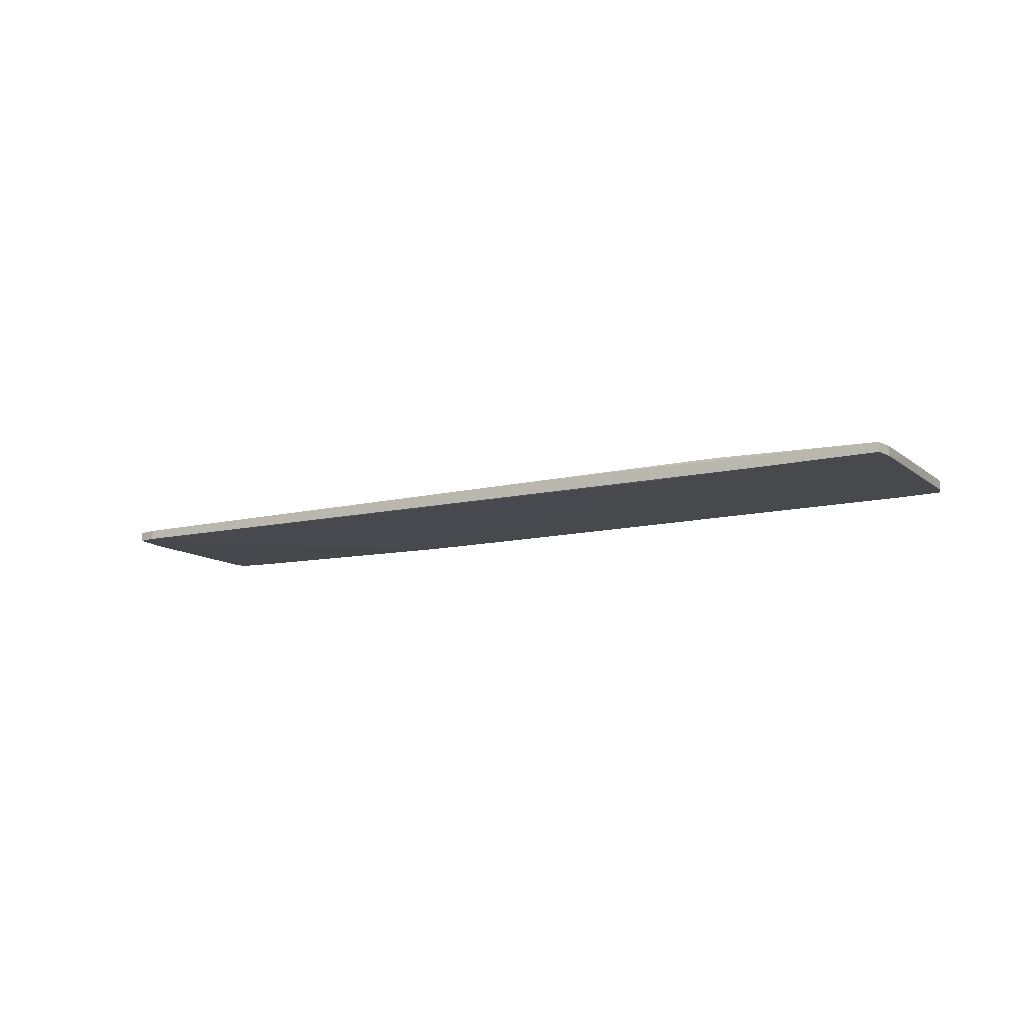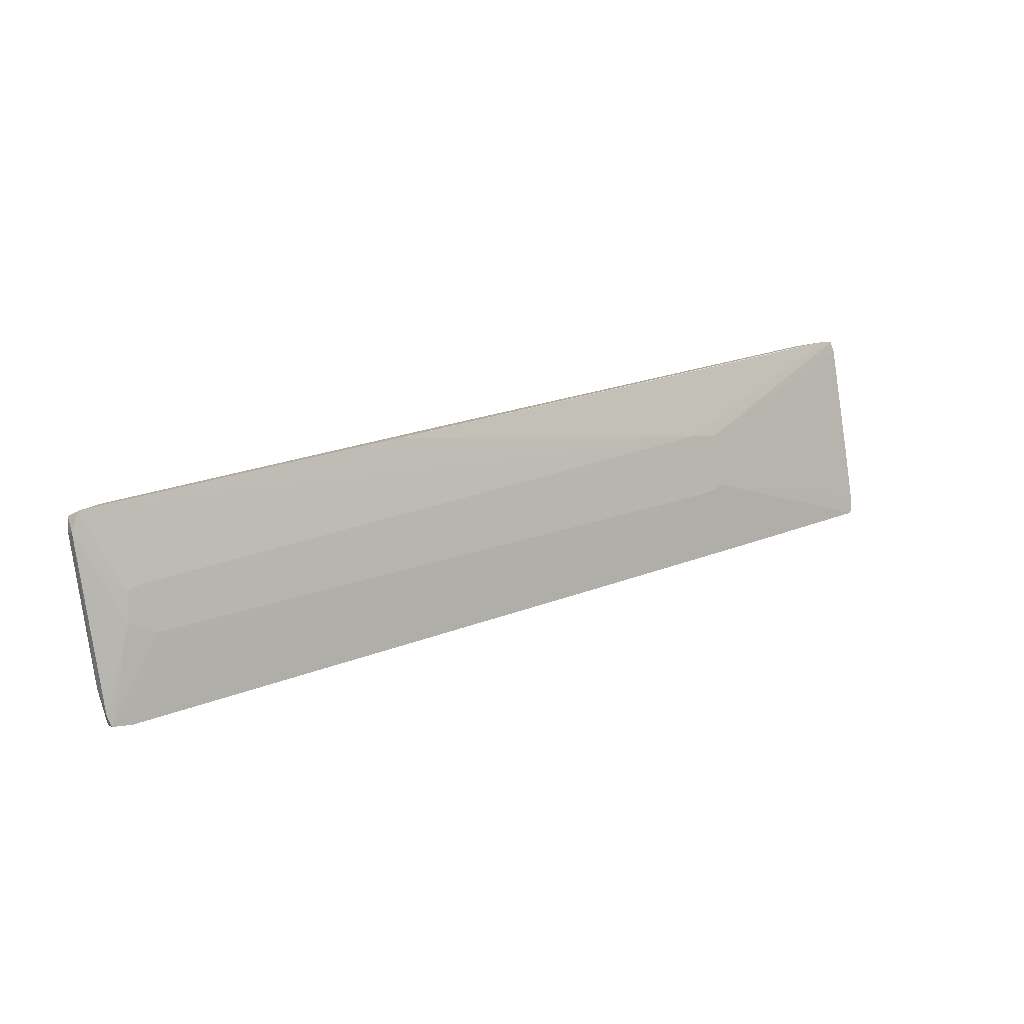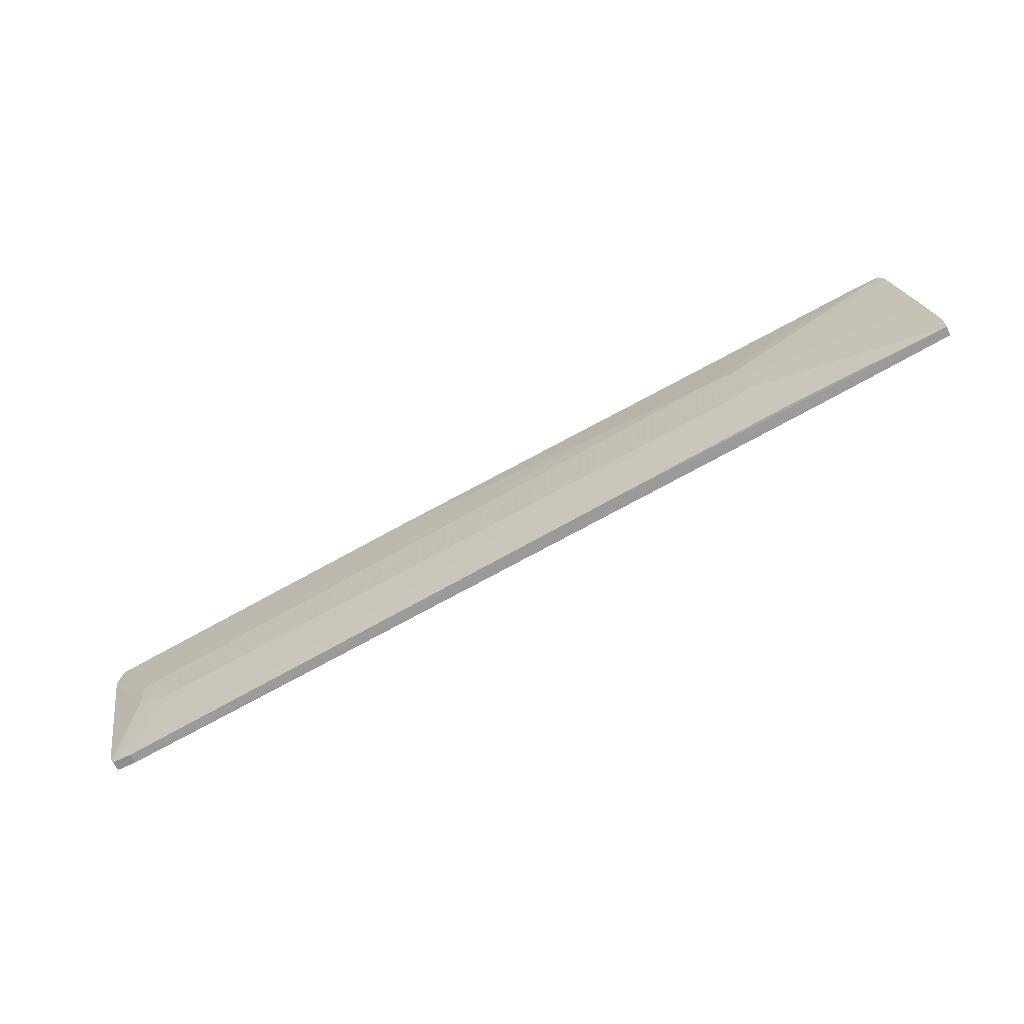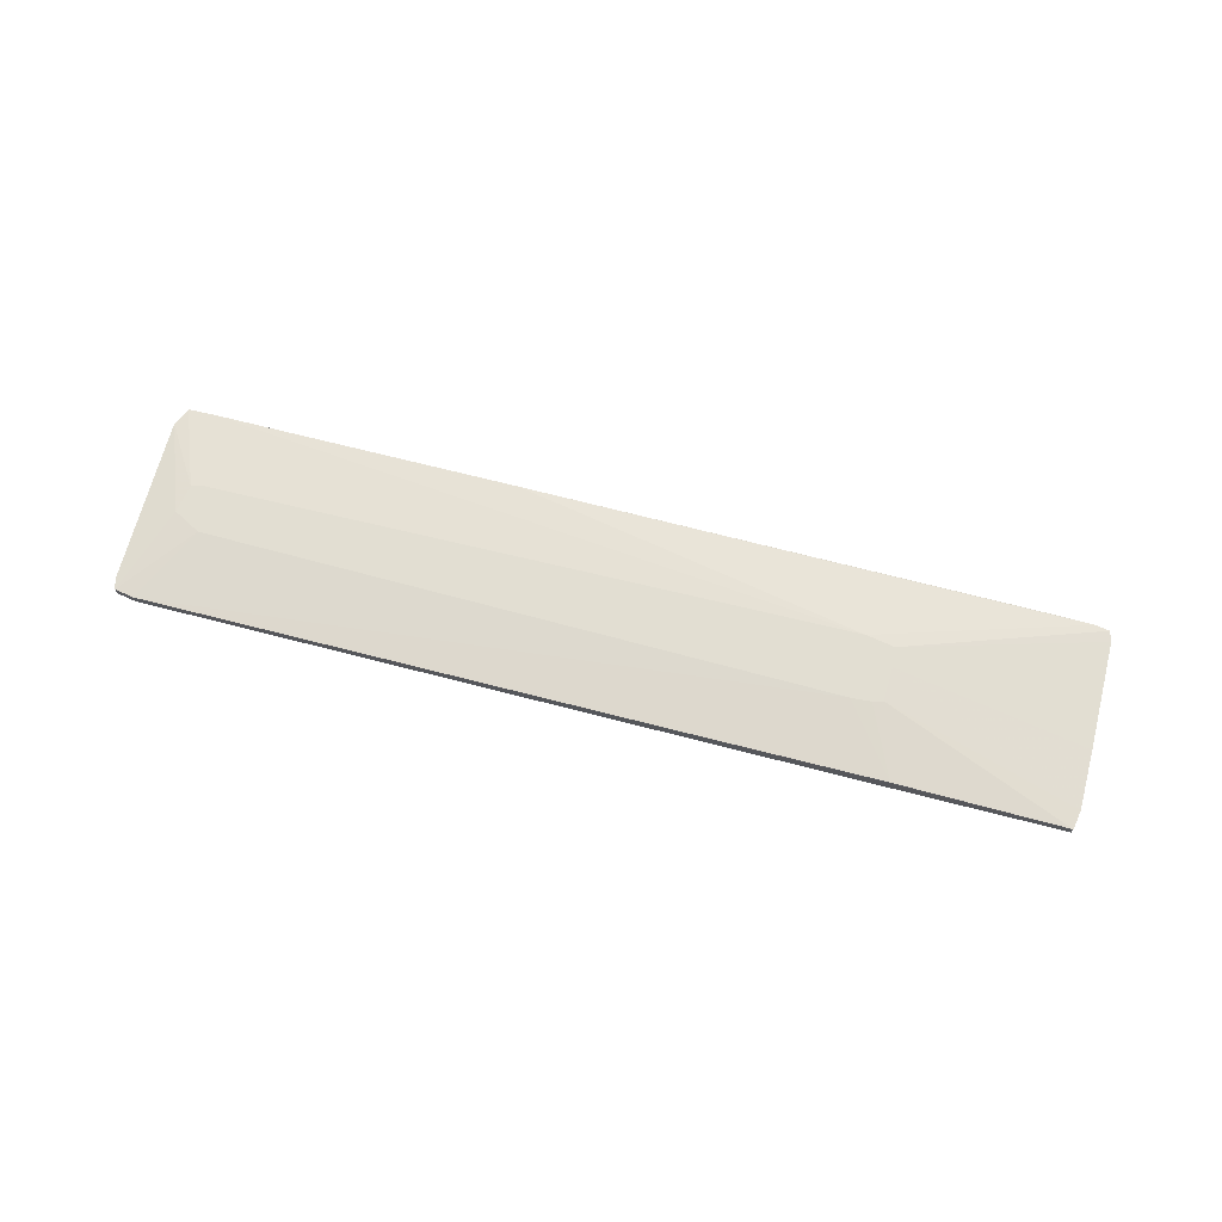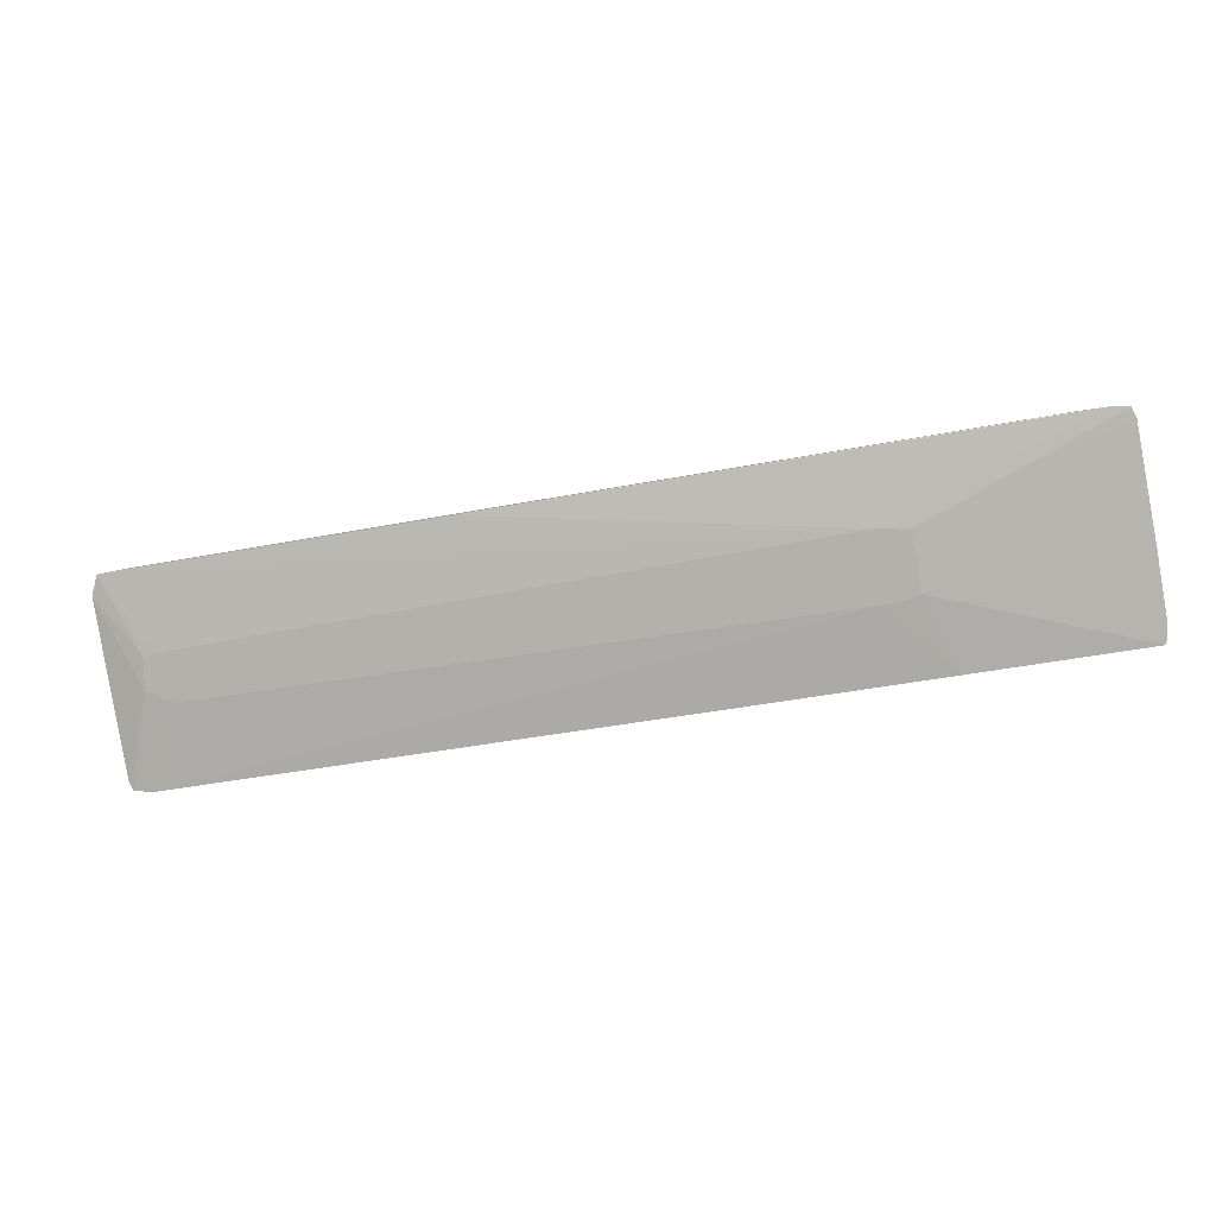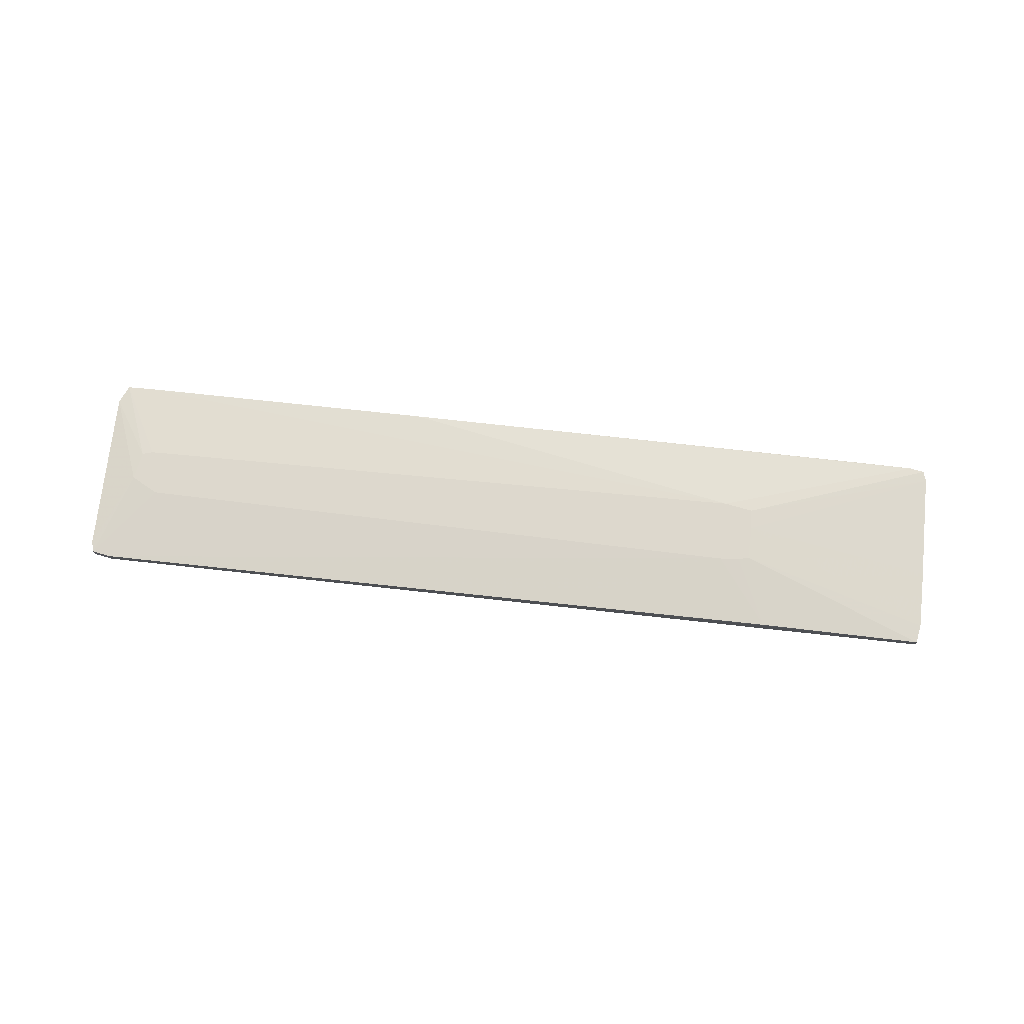
<metadata>
{"format":"obj","ext":"obj","renderer":"f3d","projection":"perspective","resolution":1024,"background":"white","views":[{"elev":-12.1,"azim":-140.0,"up":"+Y"},{"elev":4.2,"azim":146.8,"up":"+Z"},{"elev":-64.6,"azim":-153.7,"up":"+Z"},{"elev":68.0,"azim":-155.4,"up":"+Y"},{"elev":7.7,"azim":-169.8,"up":"+Z"},{"elev":72.1,"azim":-163.7,"up":"+Y"}]}
</metadata>
<code>
v 0.01586 -0.009764 0.01951
v 0.0223 -0.01298 0.01414
v -0.0378 -0.009764 -0.0159
v 0.05878 -0.01191 -0.03306
v 0.08346 -0.01191 -0.02877
v -0.1097 -0.01298 0.03882
v -0.1097 -0.01084 0.03882
v 0.07166 -0.00869 -0.01804
v -0.06569 -0.00869 0.004491
v 0.07808 -0.00869 -0.01589
v 0.07808 -0.00869 -0.009457
v -0.1086 -0.01298 0.04098
v -0.1086 -0.01084 0.04098
v -0.07107 -0.00869 0.01414
v -0.06463 -0.01298 -0.01052
v 0.08131 -0.01191 -0.03629
v 0.08131 -0.009764 -0.03629
v 0.08775 -0.009764 0.006632
v -0.09896 -0.01298 0.0399
v -0.09252 -0.01084 0.03882
v 0.08884 -0.01191 0.005558
v 0.08884 -0.01191 0.002343
v 0.08884 -0.009764 0.002343
v 0.02657 -0.01298 0.01736
v -0.1054 -0.01084 0.04098
v 0.07593 -0.00869 -0.008383
v 0.004039 -0.01298 0.02165
v 0.08238 -0.01191 0.007706
v 0.08238 -0.009764 0.007706
v 0.08238 -0.009764 -0.03415
v -0.0861 -0.01298 -0.007308
v -0.07966 -0.009764 -0.008383
v 0.07702 -0.01191 -0.03629
v 0.07702 -0.009764 -0.03629
v -0.114 -0.01084 0.01522
v -0.07213 -0.00869 0.006632
v -0.06998 -0.00869 0.01844
v -0.06998 -0.00869 0.005565
v -0.06354 -0.00869 0.01844
v -0.1162 -0.01298 0.002343
v -0.1162 -0.01298 -0.001946
v -0.1162 -0.01084 0.002343
v -0.1162 -0.01084 -0.001946
f 23 10 11
f 33 4 34
f 19 41 24
f 39 10 38
f 24 41 15
f 10 39 26
f 41 19 6
f 33 34 16
f 15 33 16
f 38 10 8
f 39 38 14
f 21 18 28
f 24 21 28
f 39 13 25
f 1 39 25
f 18 21 23
f 30 10 23
f 24 15 2
f 16 24 2
f 15 16 2
f 24 16 5
f 16 30 5
f 30 23 5
f 32 38 9
f 8 34 9
f 38 8 9
f 43 41 40
f 41 6 40
f 6 35 40
f 6 13 7
f 35 6 7
f 14 35 7
f 25 19 20
f 1 25 20
f 13 39 37
f 39 14 37
f 7 13 37
f 14 7 37
f 32 43 36
f 38 32 36
f 14 38 36
f 19 24 27
f 24 28 27
f 20 19 27
f 21 24 22
f 23 21 22
f 24 5 22
f 5 23 22
f 6 19 12
f 13 6 12
f 19 25 12
f 25 13 12
f 39 1 29
f 26 39 29
f 18 26 29
f 28 18 29
f 1 20 29
f 27 28 29
f 20 27 29
f 35 14 42
f 43 40 42
f 40 35 42
f 36 43 42
f 14 36 42
f 10 30 17
f 16 34 17
f 30 16 17
f 34 8 17
f 8 10 17
f 34 4 3
f 43 32 3
f 9 34 3
f 32 9 3
f 4 33 31
f 41 43 31
f 33 15 31
f 15 41 31
f 3 4 31
f 43 3 31
f 26 18 11
f 10 26 11
f 18 23 11

</code>
